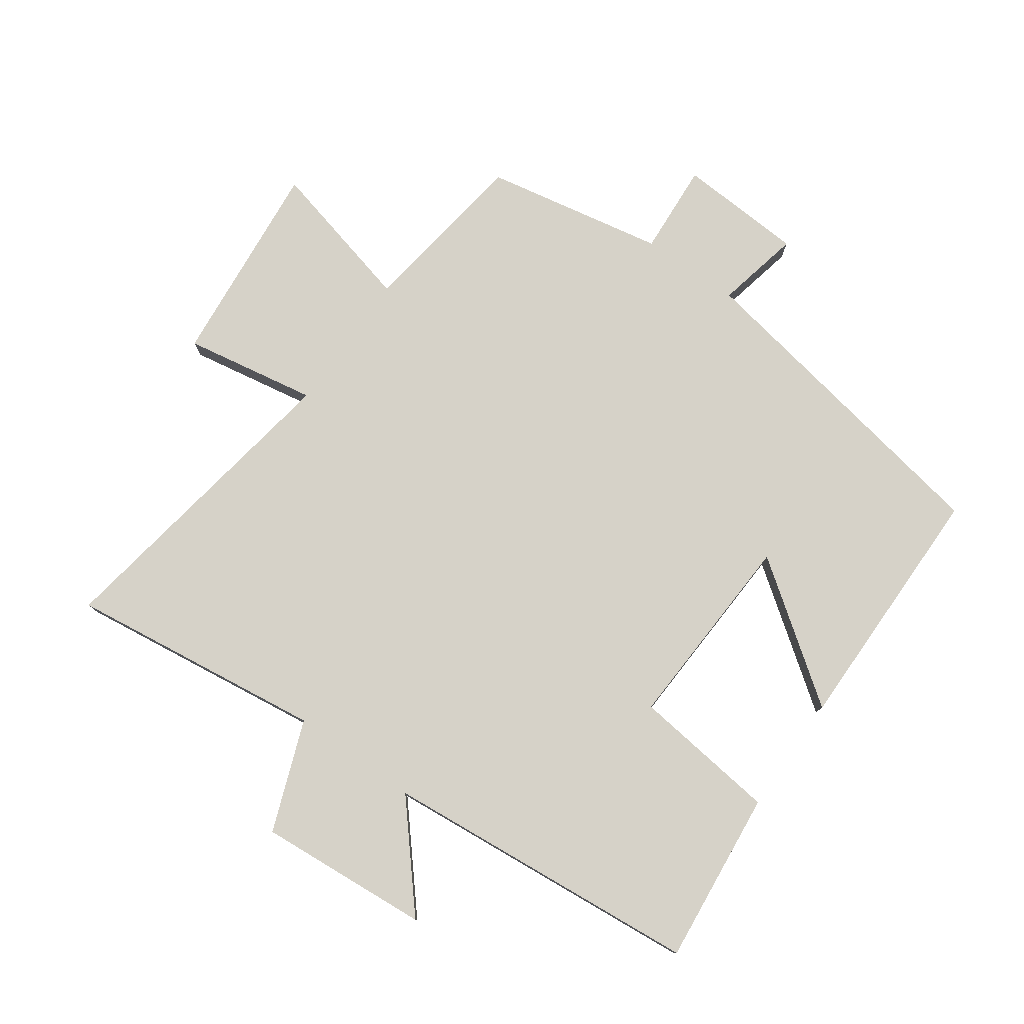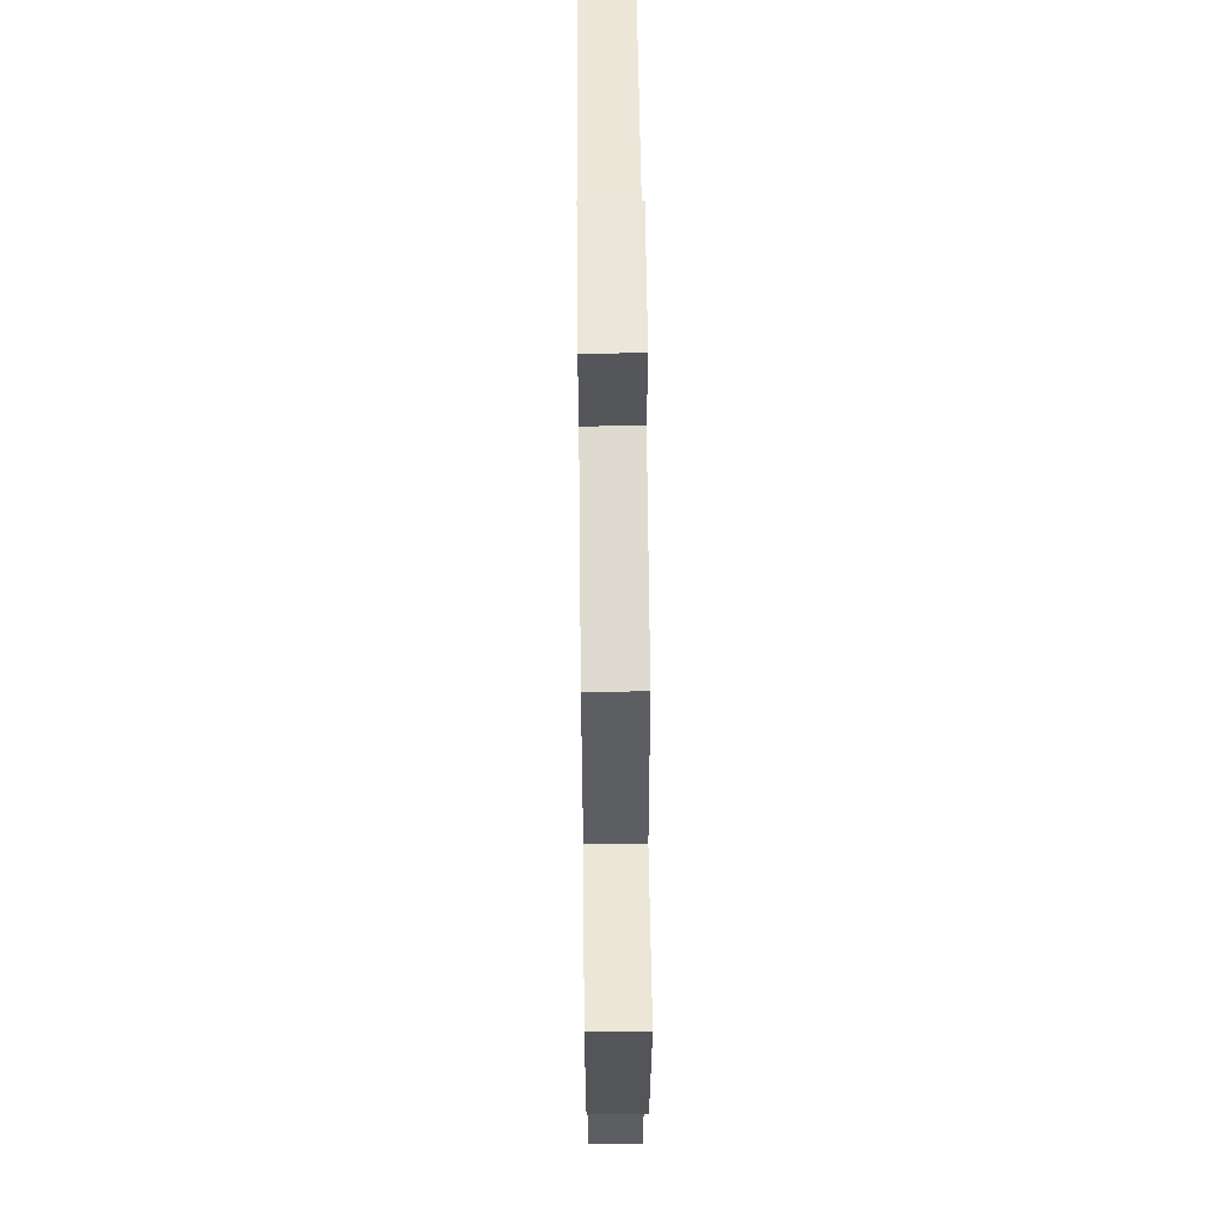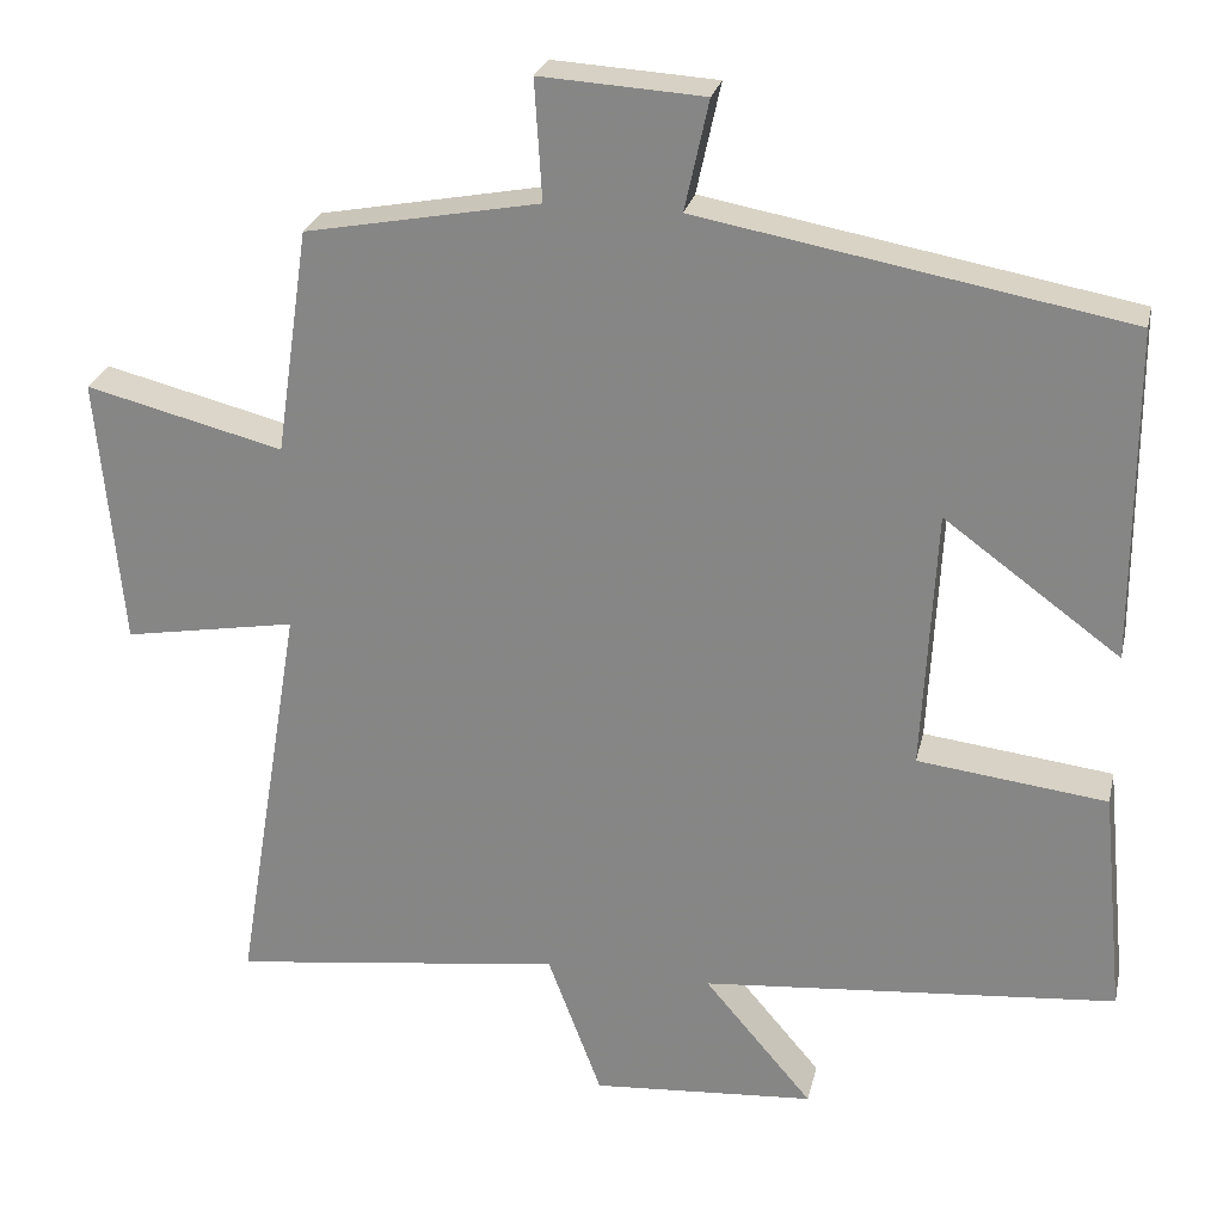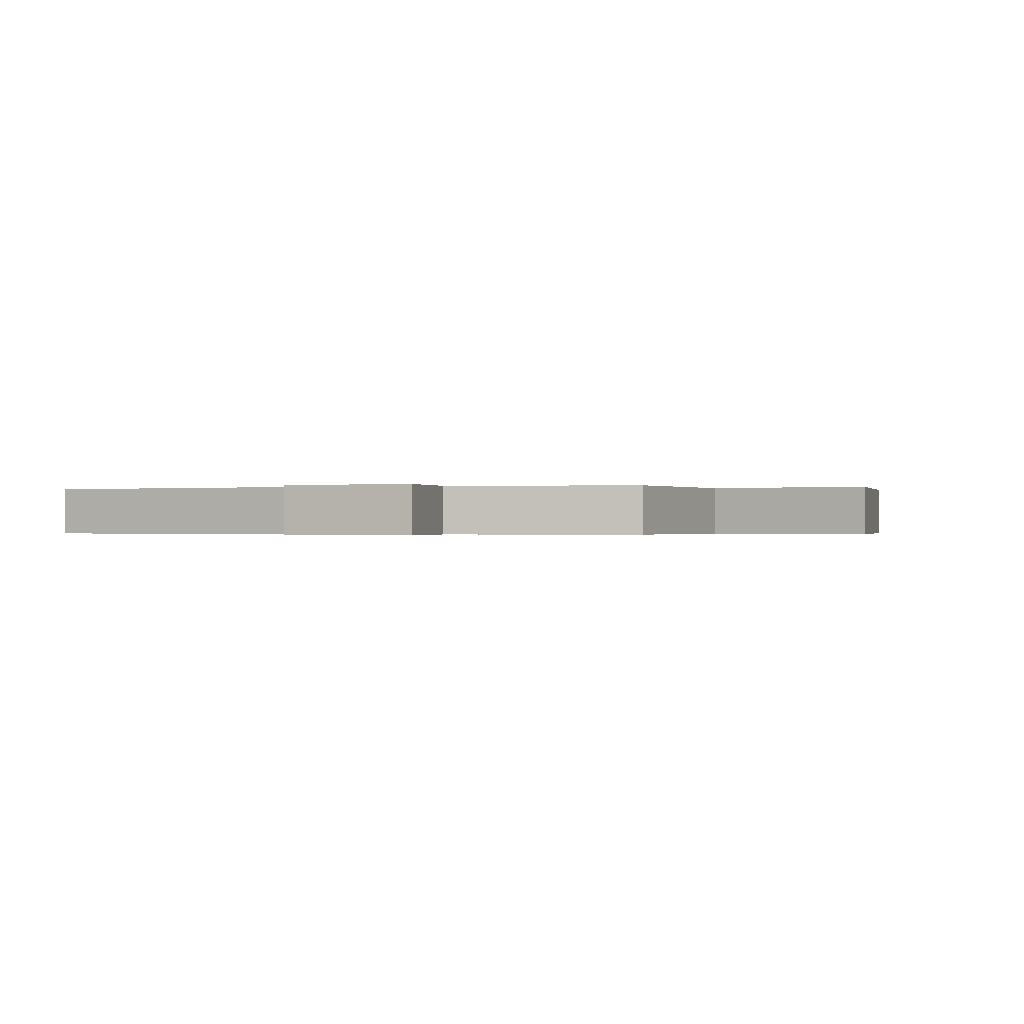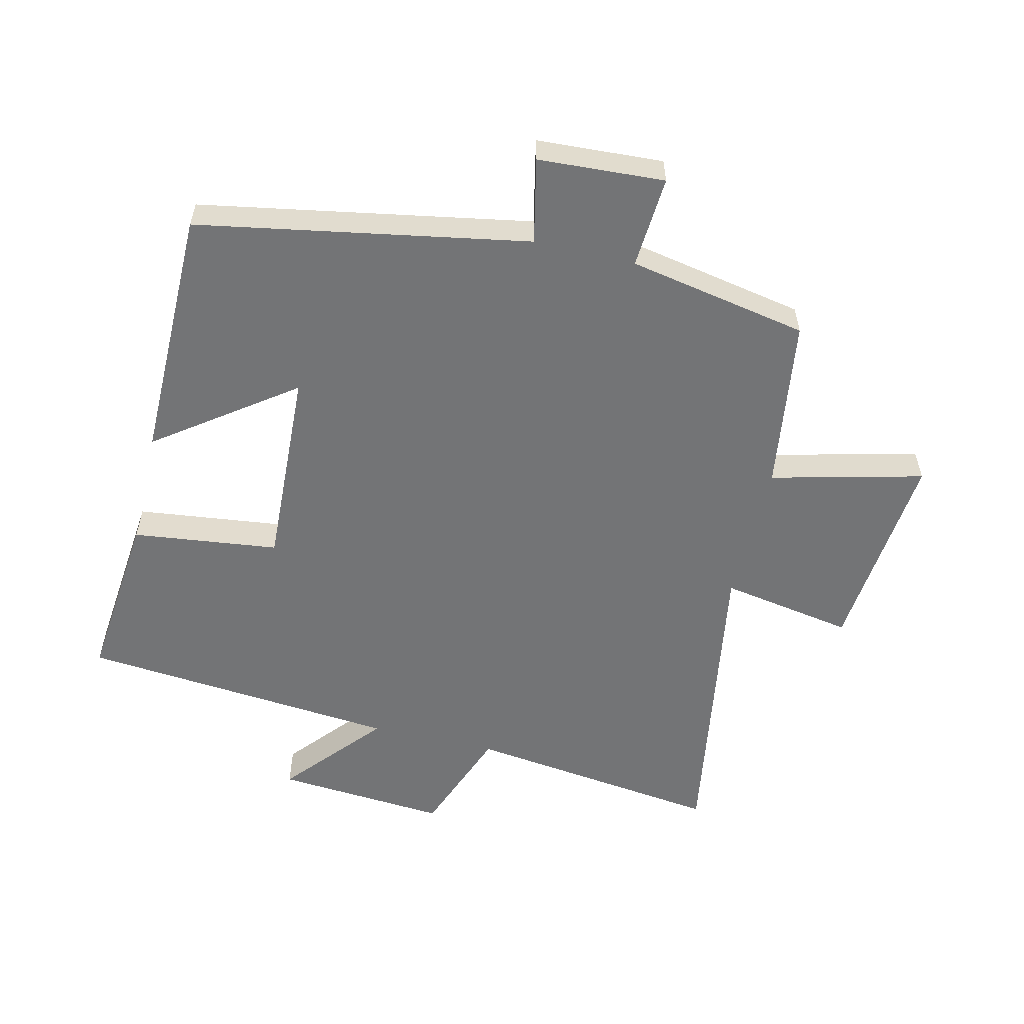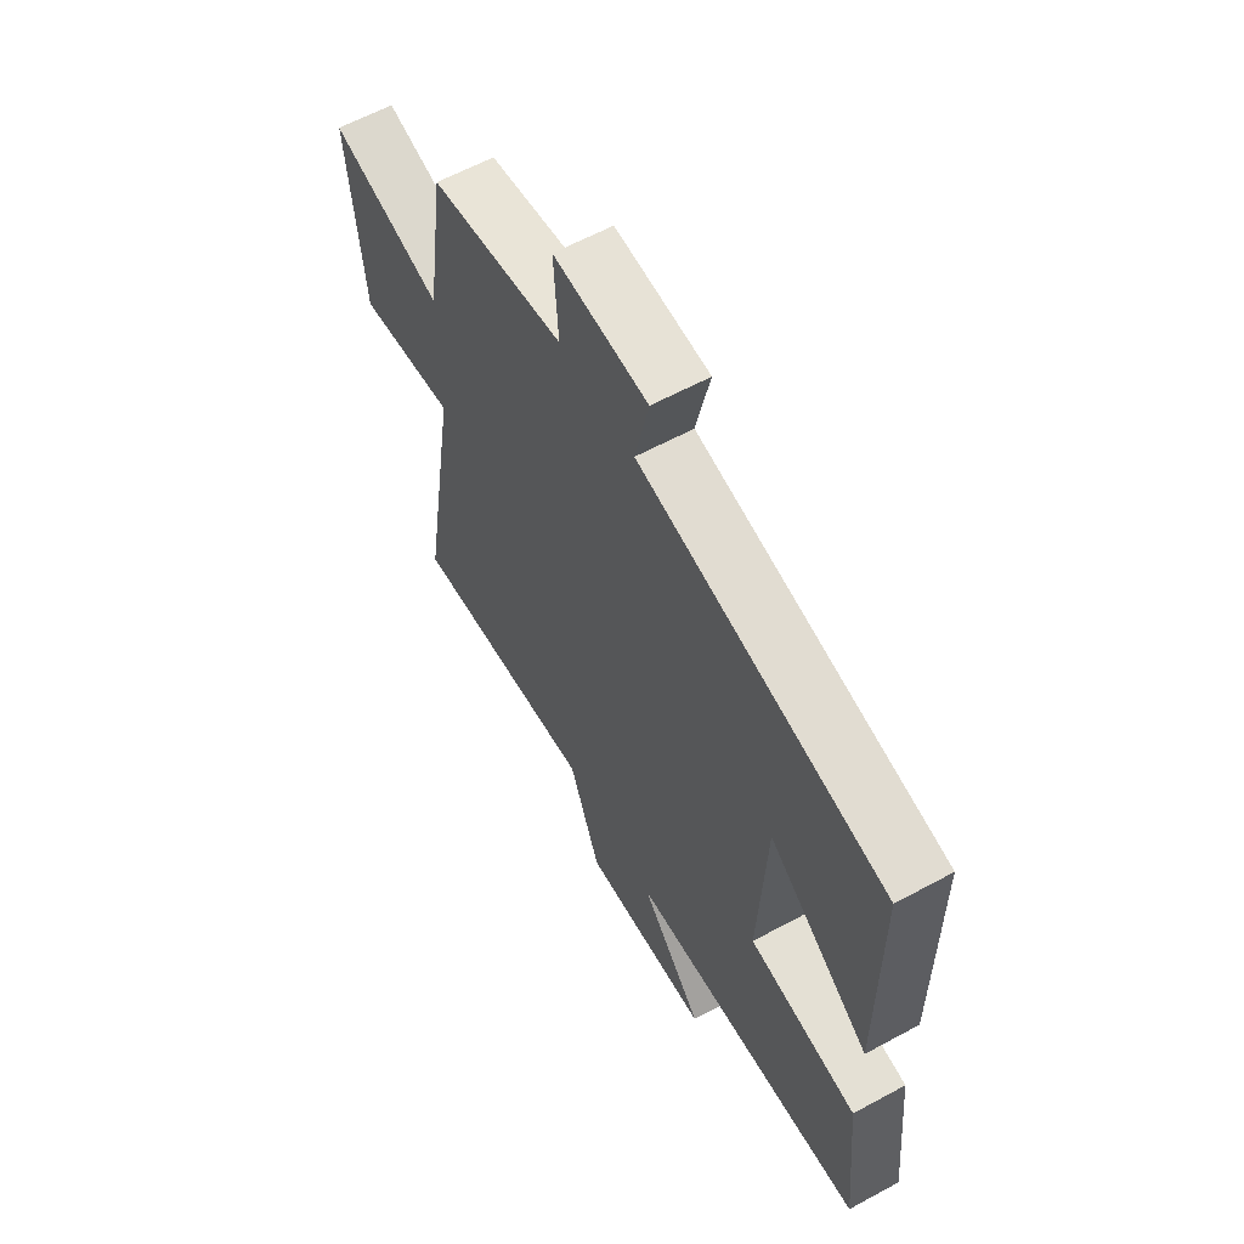
<metadata>
{"format":"obj","ext":"obj","renderer":"f3d","projection":"perspective","resolution":1024,"background":"white","views":[{"elev":78.3,"azim":-144.8,"up":"+Y"},{"elev":60.4,"azim":89.4,"up":"+Z"},{"elev":25.5,"azim":-167.5,"up":"+Z"},{"elev":-0.3,"azim":18.8,"up":"+Y"},{"elev":-56.2,"azim":-13.5,"up":"+Y"},{"elev":60.9,"azim":-119.0,"up":"+Z"}]}
</metadata>
<code>
v 0.582 0.07 -0.551
v 0.179 0.07 -0.5
v 0.114 0.07 -0.674
v -0.156 0.07 -0.654
v -0.025 0.07 -0.5
v -0.527 0.07 -0.456
v -0.5 0.07 -0.183
v -0.271 0.07 -0.155
v -0.287 0.07 0.161
v -0.5 0.07 0.005
v -0.499 0.07 0.406
v 0.017 0.07 0.5
v -0.012 0.07 0.633
v 0.186 0.07 0.645
v 0.177 0.07 0.5
v 0.46 0.07 0.447
v 0.5 0.07 0.174
v 0.739 0.07 0.234
v 0.709 0.07 -0.092
v 0.5 0.07 -0.056
v 0.582 0 -0.551
v 0.179 0 -0.5
v 0.114 0 -0.674
v -0.156 0 -0.654
v -0.025 0 -0.5
v -0.527 0 -0.456
v -0.5 0 -0.183
v -0.271 0 -0.155
v -0.287 0 0.161
v -0.5 0 0.005
v -0.499 0 0.406
v 0.017 0 0.5
v -0.012 0 0.633
v 0.186 0 0.645
v 0.177 0 0.5
v 0.46 0 0.447
v 0.5 0 0.174
v 0.739 0 0.234
v 0.709 0 -0.092
v 0.5 0 -0.056
f 17 18 19 20
f 15 16 17 20
f 15 20 1 2
f 12 13 14 15
f 9 10 11 12
f 15 2 3
f 12 15 3
f 9 12 3
f 8 9 3
f 5 6 7 8
f 3 4 5
f 3 5 8
f 40 39 38 37
f 40 37 36 35
f 22 21 40 35
f 35 34 33 32
f 32 31 30 29
f 23 22 35
f 23 35 32
f 23 32 29
f 23 29 28
f 28 27 26 25
f 25 24 23
f 28 25 23
f 1 21 22 2
f 2 22 23 3
f 3 23 24 4
f 4 24 25 5
f 5 25 26 6
f 6 26 27 7
f 7 27 28 8
f 8 28 29 9
f 9 29 30 10
f 10 30 31 11
f 11 31 32 12
f 12 32 33 13
f 13 33 34 14
f 14 34 35 15
f 15 35 36 16
f 16 36 37 17
f 17 37 38 18
f 18 38 39 19
f 19 39 40 20
f 20 40 21 1

</code>
